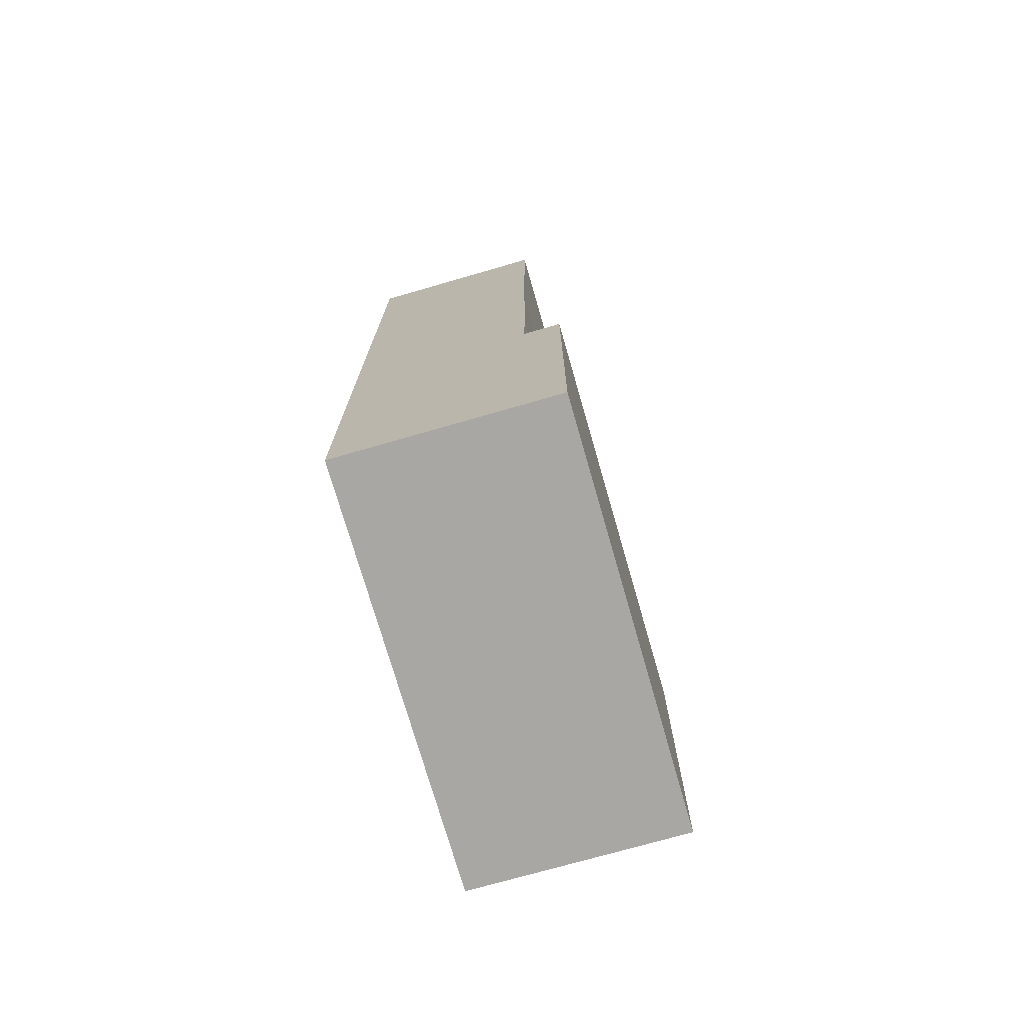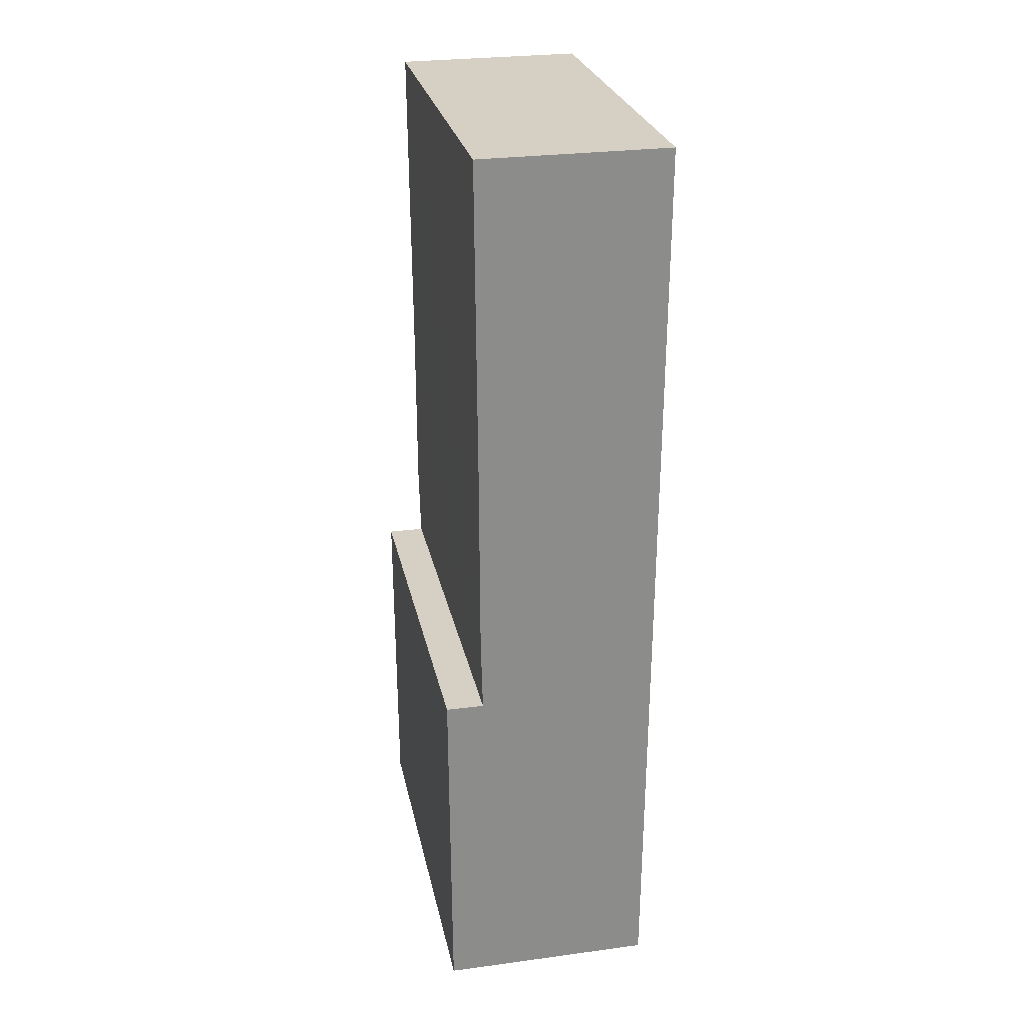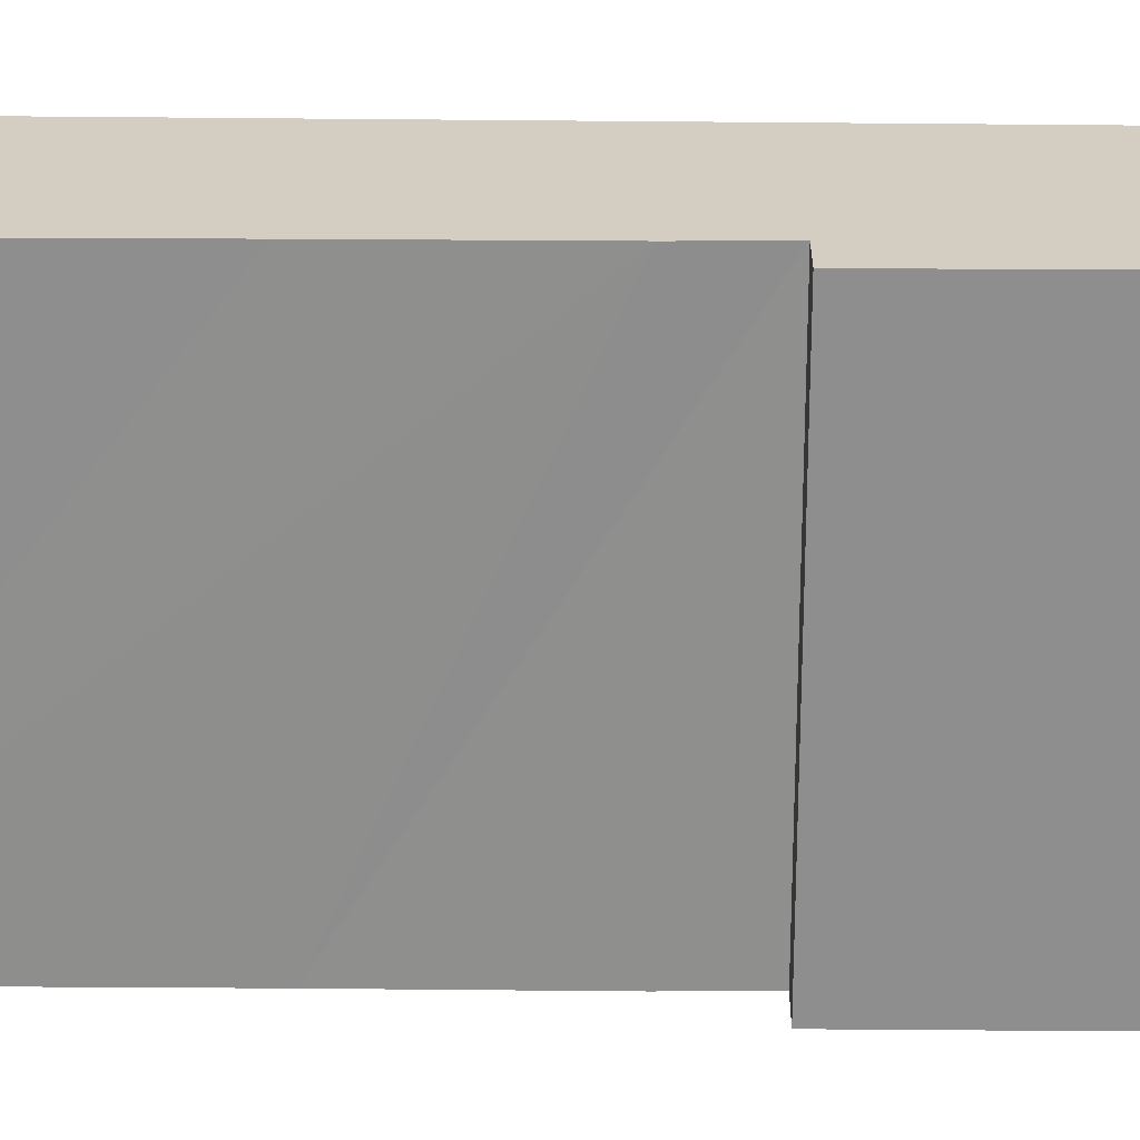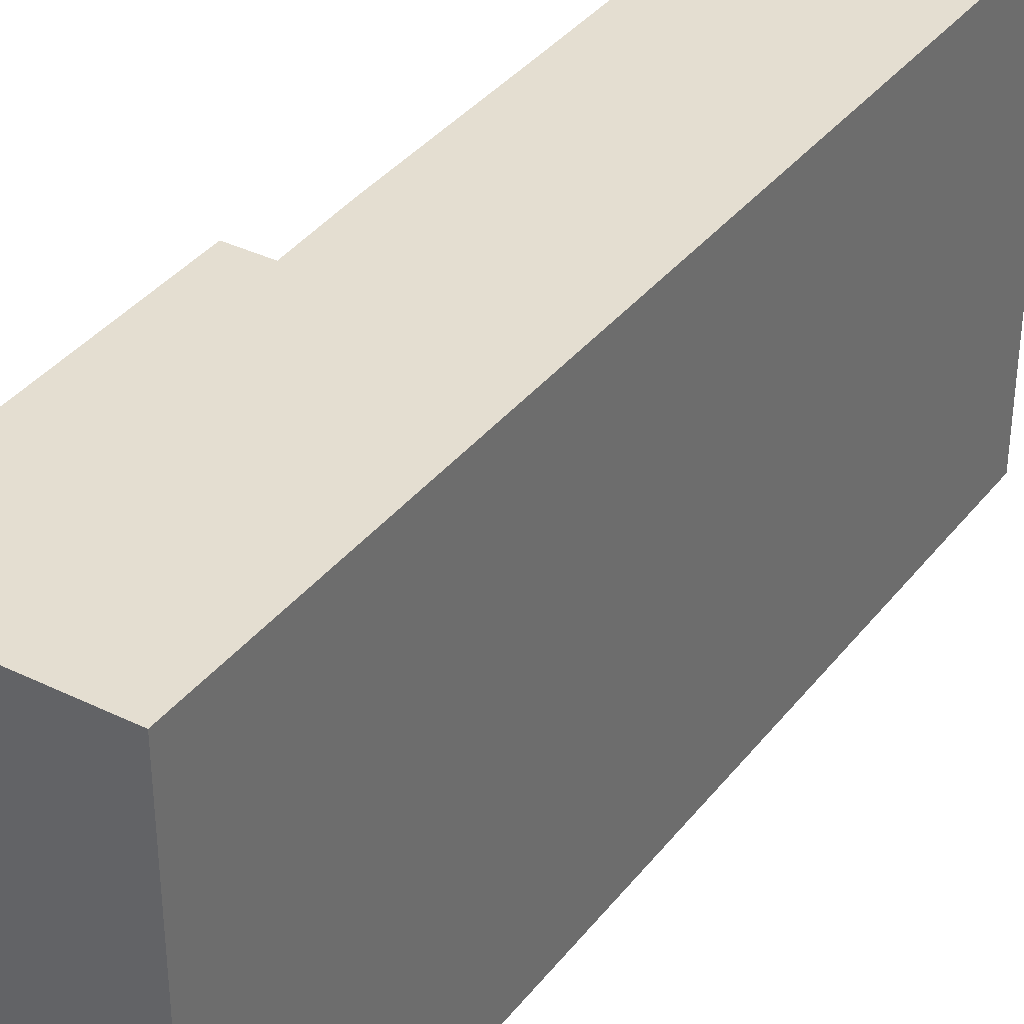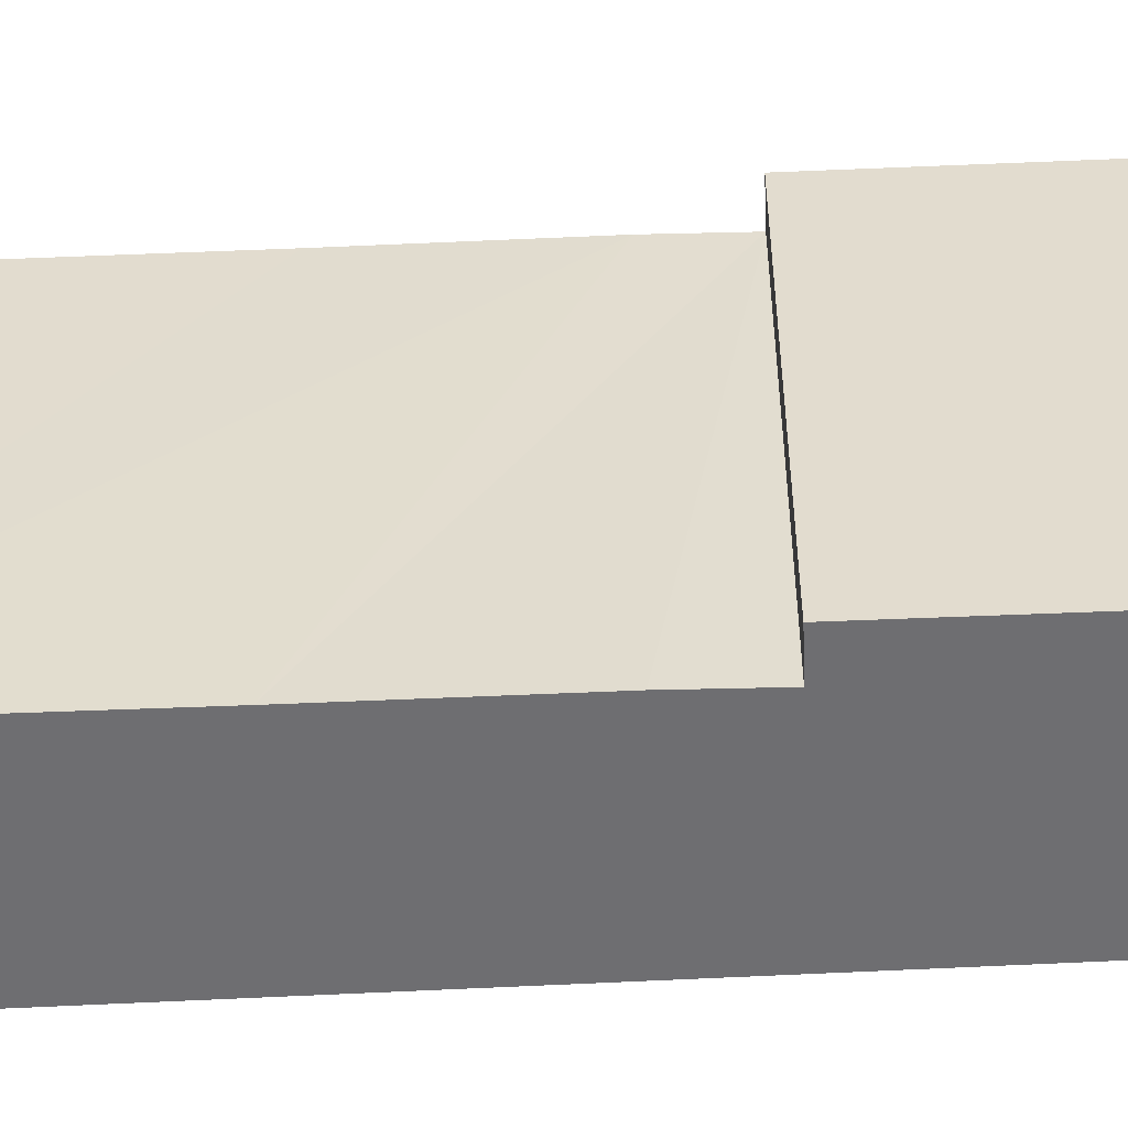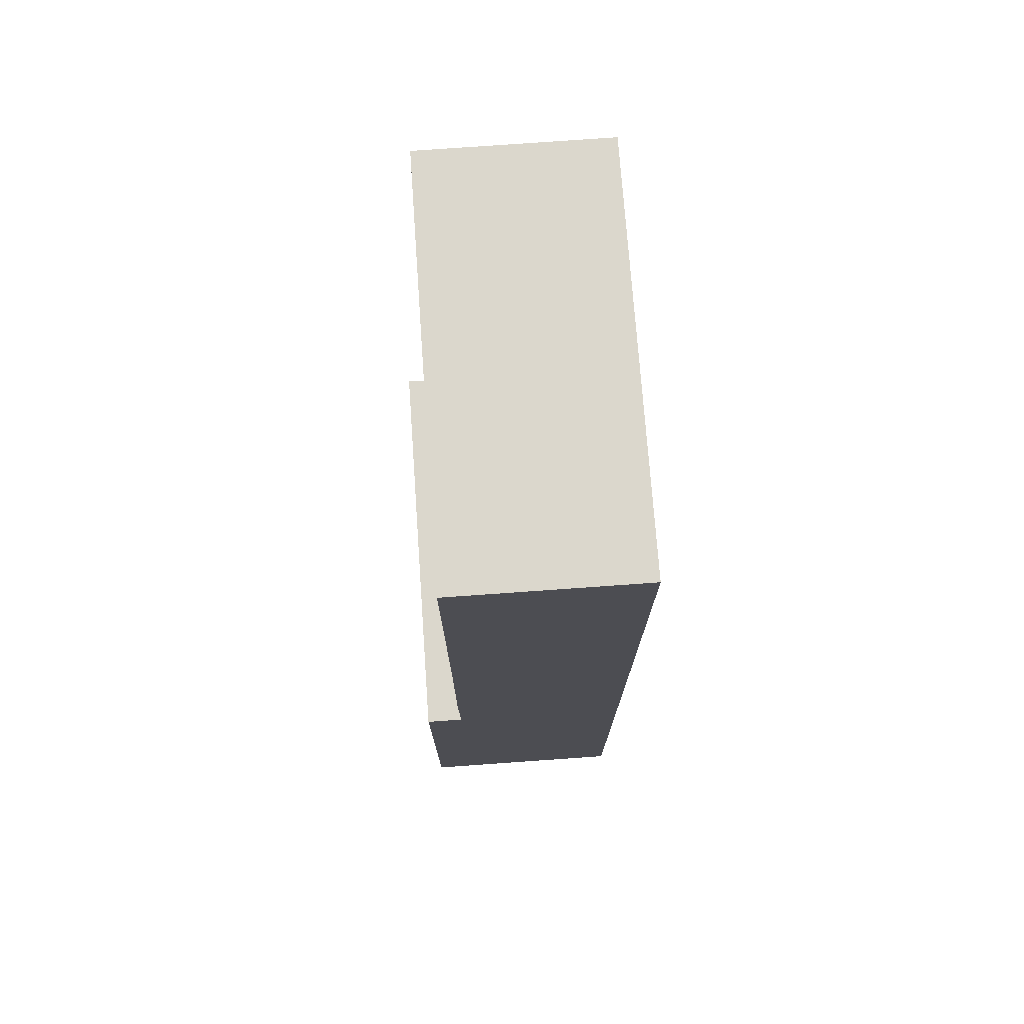
<metadata>
{"format":"obj","ext":"obj","renderer":"f3d","projection":"perspective","resolution":1024,"background":"white","views":[{"elev":-74.6,"azim":16.1,"up":"+Z"},{"elev":26.1,"azim":168.6,"up":"+Z"},{"elev":24.9,"azim":91.1,"up":"+Y"},{"elev":36.5,"azim":-147.3,"up":"+Y"},{"elev":-54.4,"azim":92.9,"up":"+Y"},{"elev":73.2,"azim":176.0,"up":"+Z"}]}
</metadata>
<code>
v  1.103 2.446 -0.008
v  1.088 2.446 -1.861
v  0 2.446 1.498e-16
v  0.036 2.446 -5.384
v  1.085 2.446 -2.945
v  1.074 2.446 -3.378
v  1.283 2.446 -5.392
v  1.055 2.446 -5.391
v  1.295 2.446 -3.379
v  1.295 2.069e-16 -3.379
v  1.283 3.302e-16 -5.392
v  1.103 4.899e-19 -0.008
v  1.088 1.14e-16 -1.861
v  1.085 1.803e-16 -2.945
v  1.074 2.068e-16 -3.378
v  0.036 3.297e-16 -5.384
v  1.055 3.301e-16 -5.391
v  0 0 0
g defaultobject
f 1 2 3
f 4 3 2
f 5 4 2
f 6 4 5
f 7 4 6
f 8 4 7
f 6 9 7
f 10 7 9
f 7 10 11
f 12 2 1
f 2 12 5
f 5 12 13
f 5 13 6
f 6 13 14
f 6 14 15
f 11 8 7
f 8 11 4
f 4 11 16
f 16 11 17
f 16 3 4
f 3 16 18
f 18 1 3
f 1 18 12
f 15 9 6
f 9 15 10
f 16 12 18
f 12 16 13
f 13 16 14
f 14 16 15
f 15 16 10
f 10 16 11
f 11 16 17

</code>
